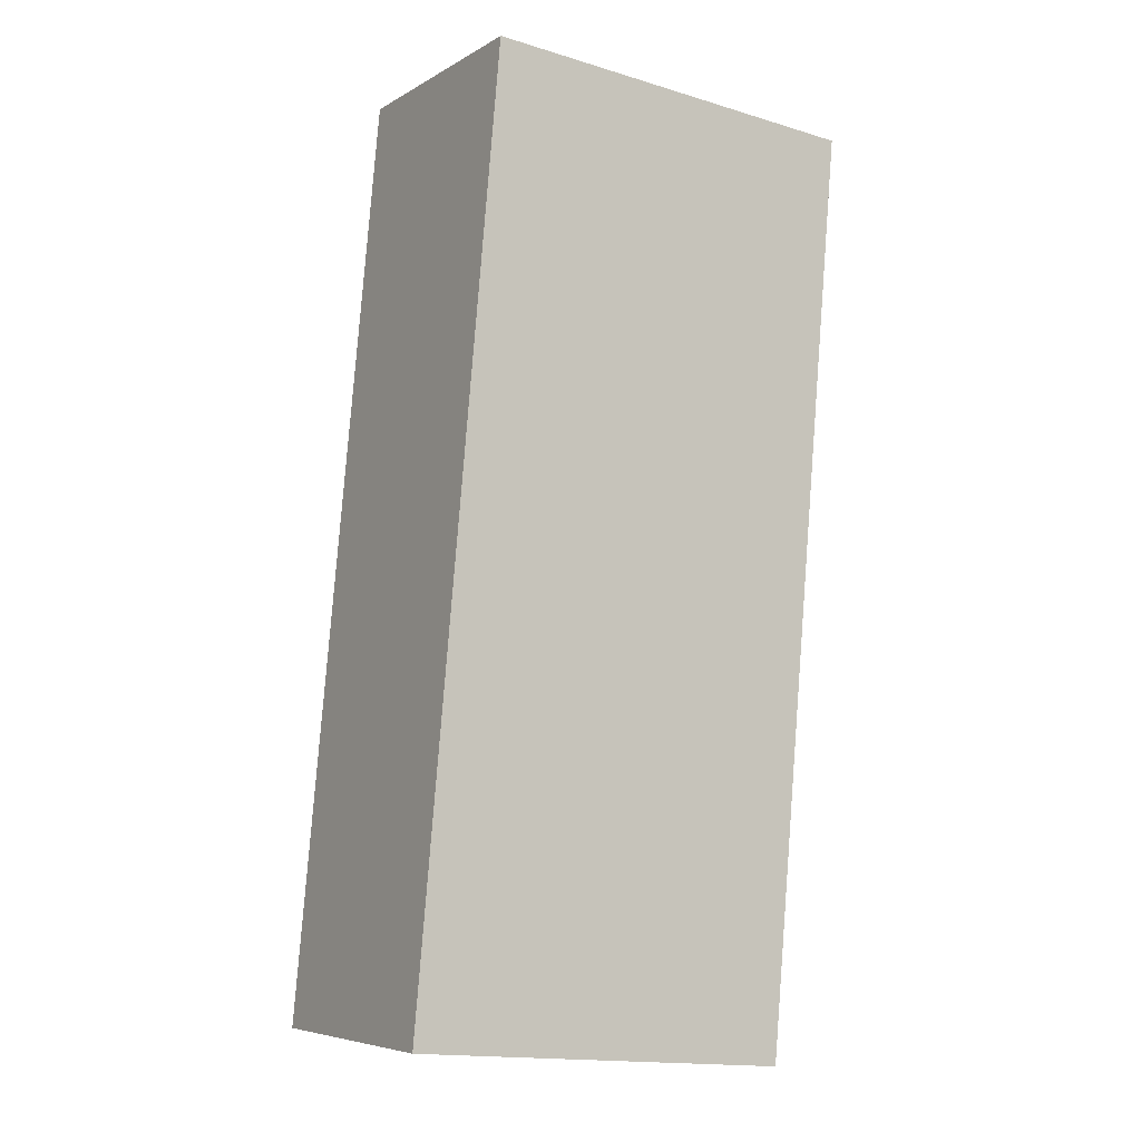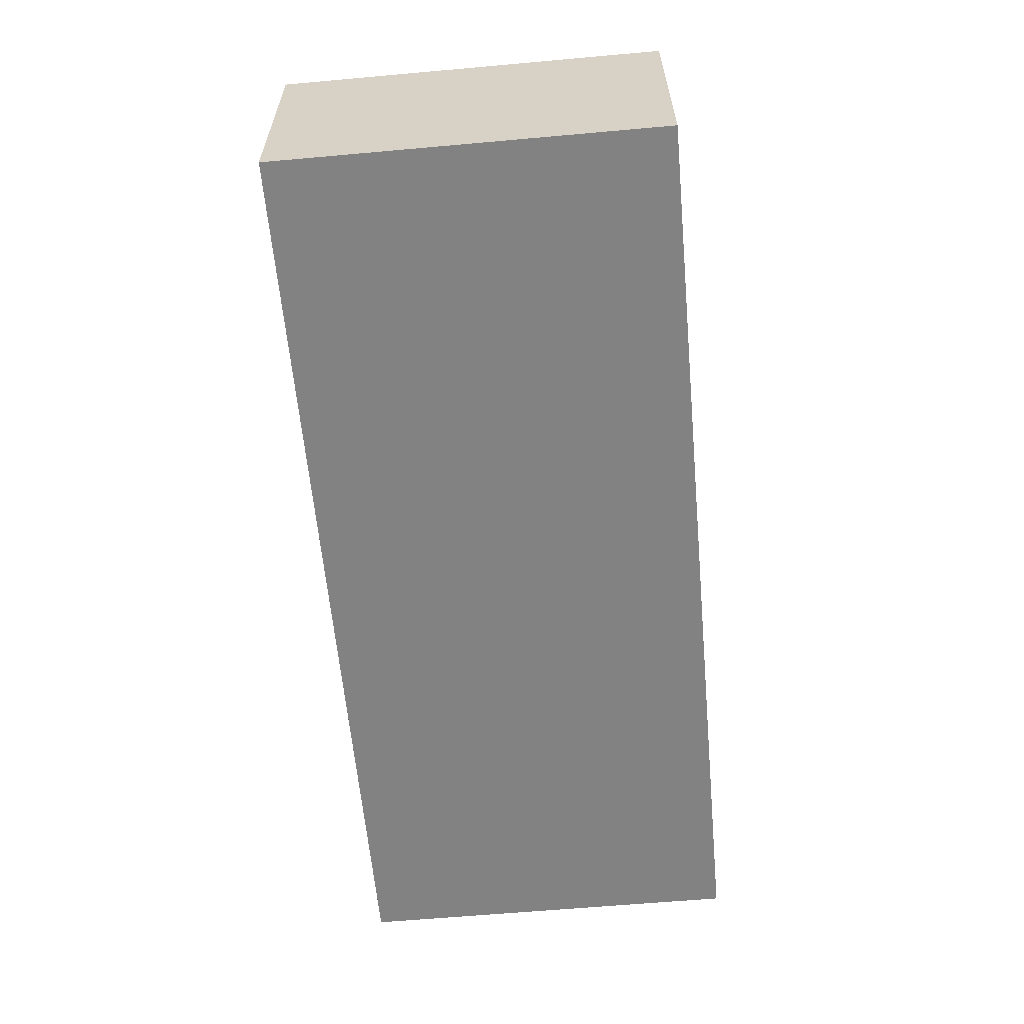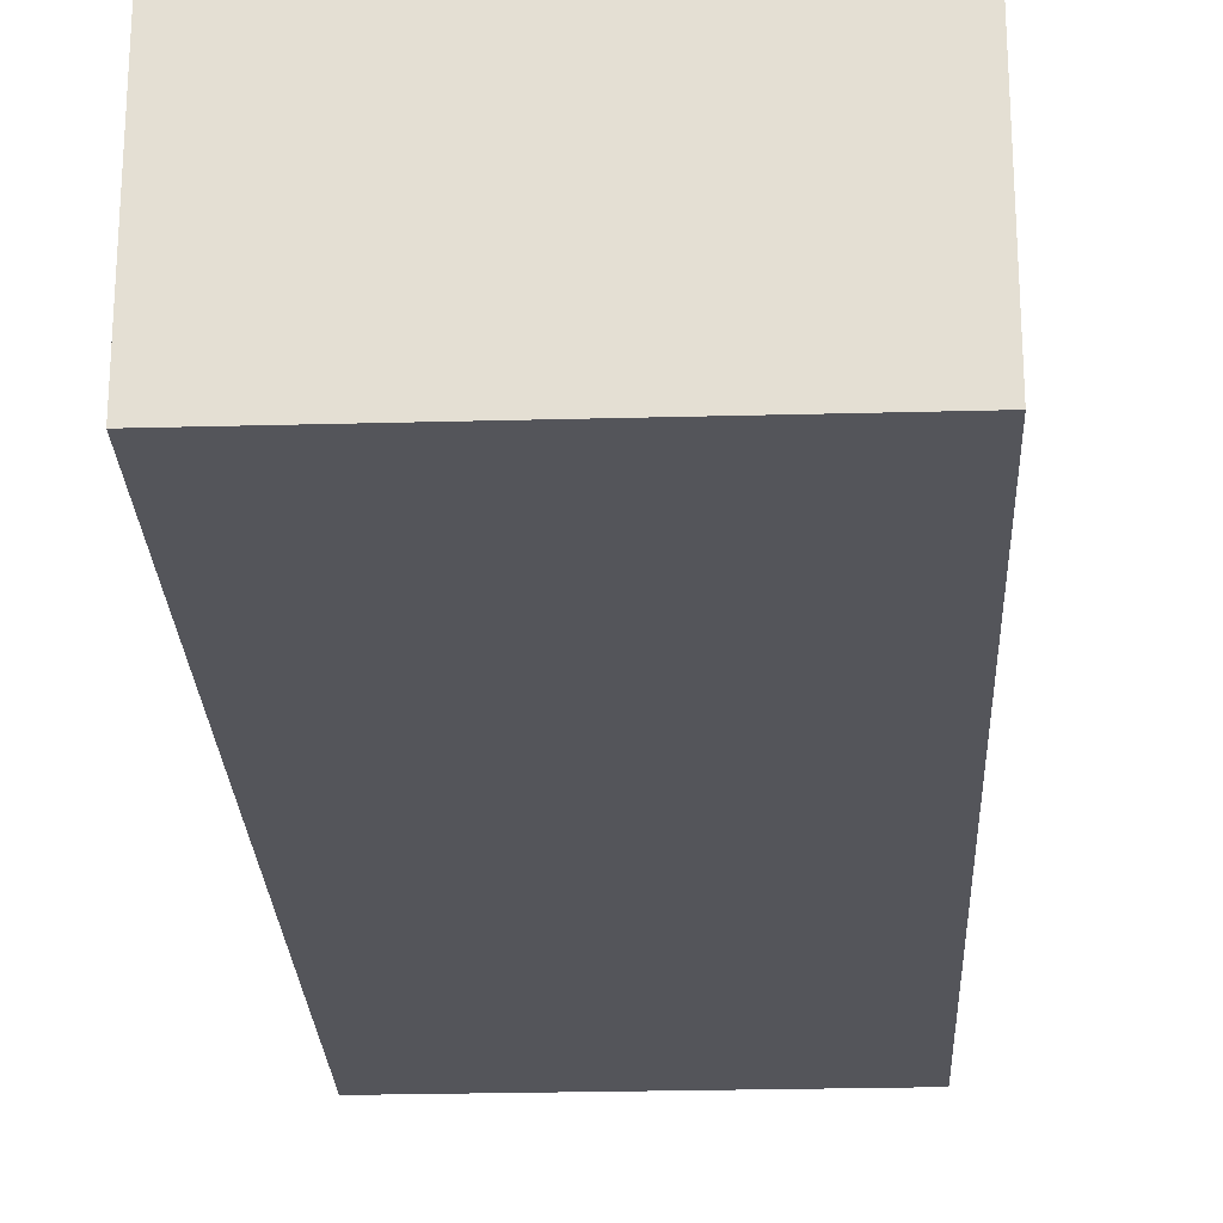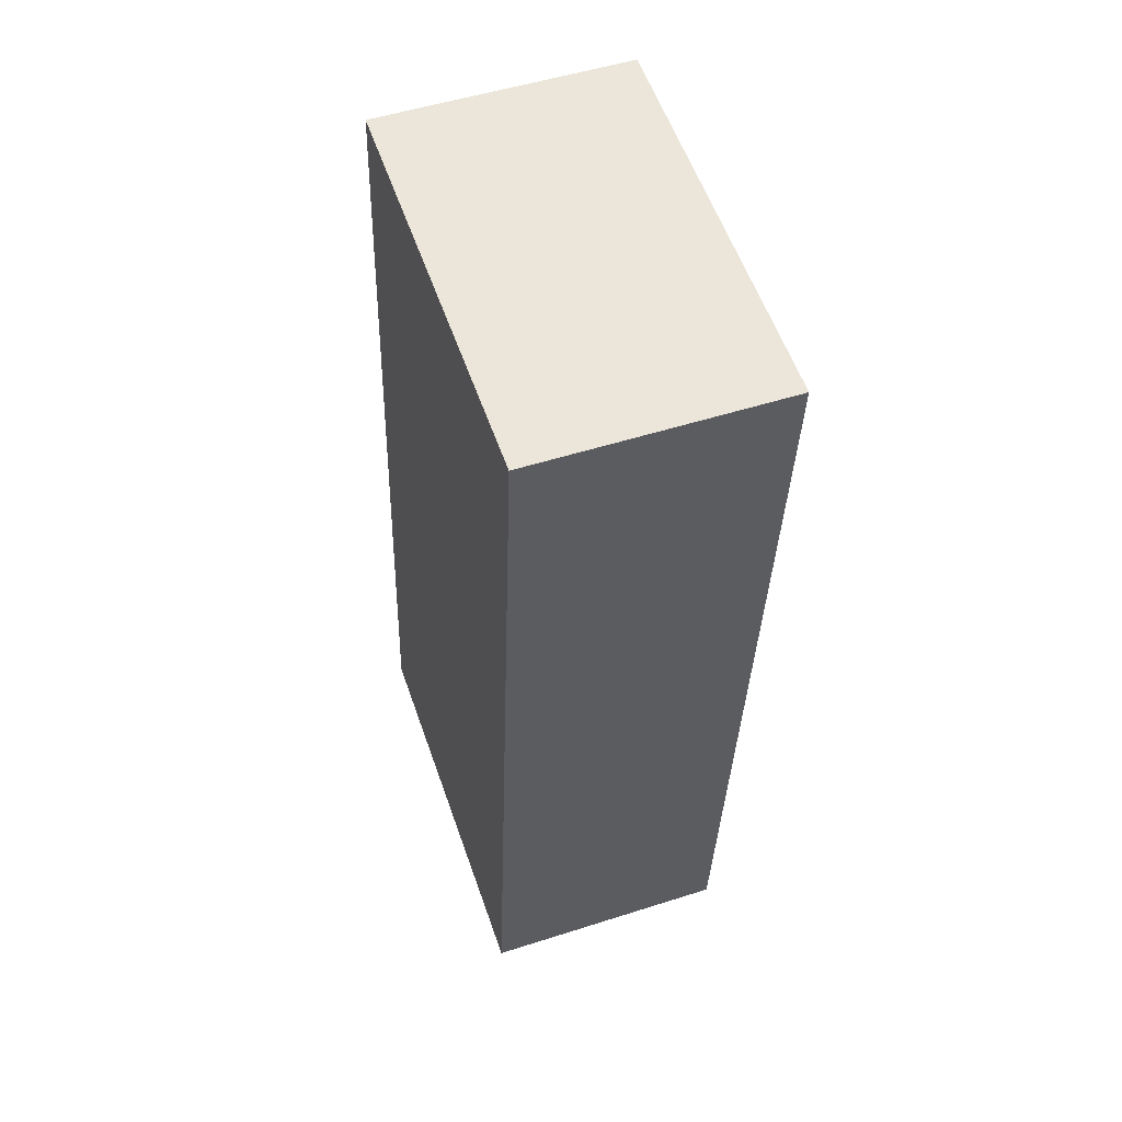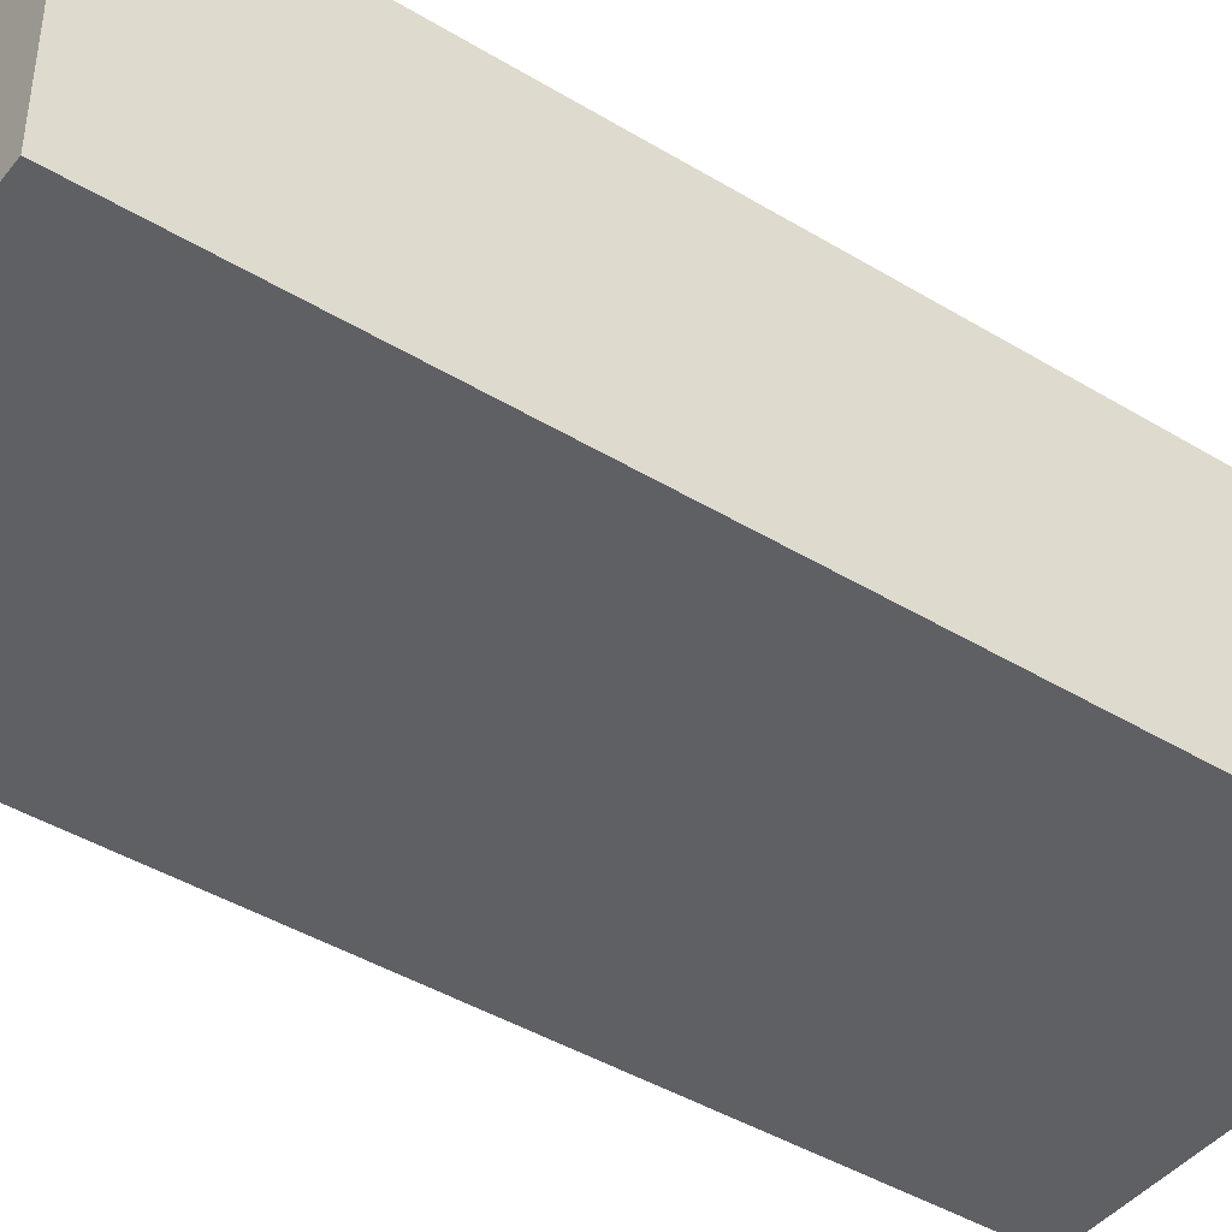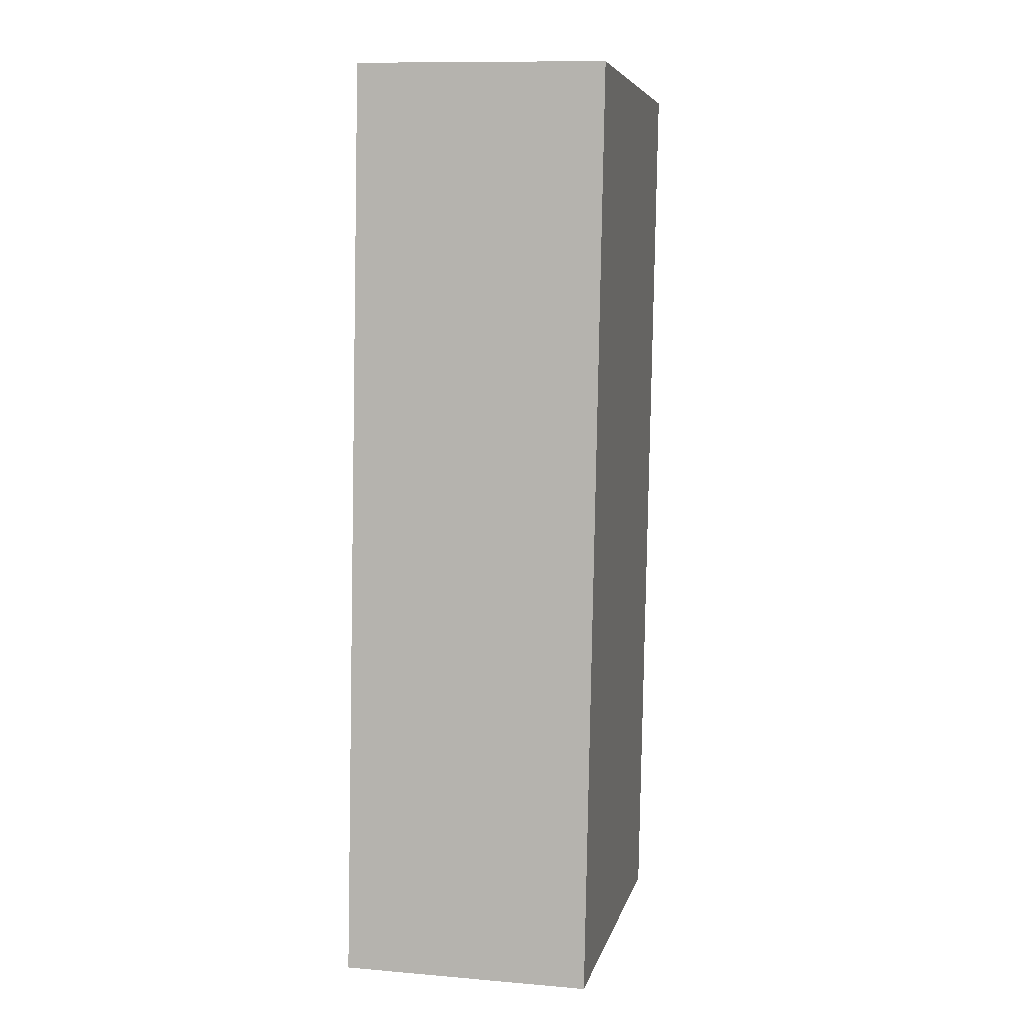
<metadata>
{"format":"obj","ext":"obj","renderer":"f3d","projection":"perspective","resolution":1024,"background":"white","views":[{"elev":-6.2,"azim":-31.7,"up":"+Z"},{"elev":29.1,"azim":179.9,"up":"+Z"},{"elev":-24.9,"azim":-172.3,"up":"+Y"},{"elev":51.5,"azim":70.8,"up":"+Z"},{"elev":-43.3,"azim":59.6,"up":"+Y"},{"elev":11.3,"azim":-78.1,"up":"+Z"}]}
</metadata>
<code>
v  3.744 2.393 -0.34
v  0.805 2.393 8.858
v  4.549 2.393 8.517
v  0 2.393 1.465e-16
v  3.744 2.082e-17 -0.34
v  0 0 0
v  0.805 -5.424e-16 8.858
v  4.549 -5.215e-16 8.517
g defaultobject
f 1 2 3
f 2 1 4
f 5 4 1
f 4 5 6
f 6 2 4
f 2 6 7
f 7 3 2
f 3 7 8
f 8 1 3
f 1 8 5
f 5 7 6
f 7 5 8

</code>
